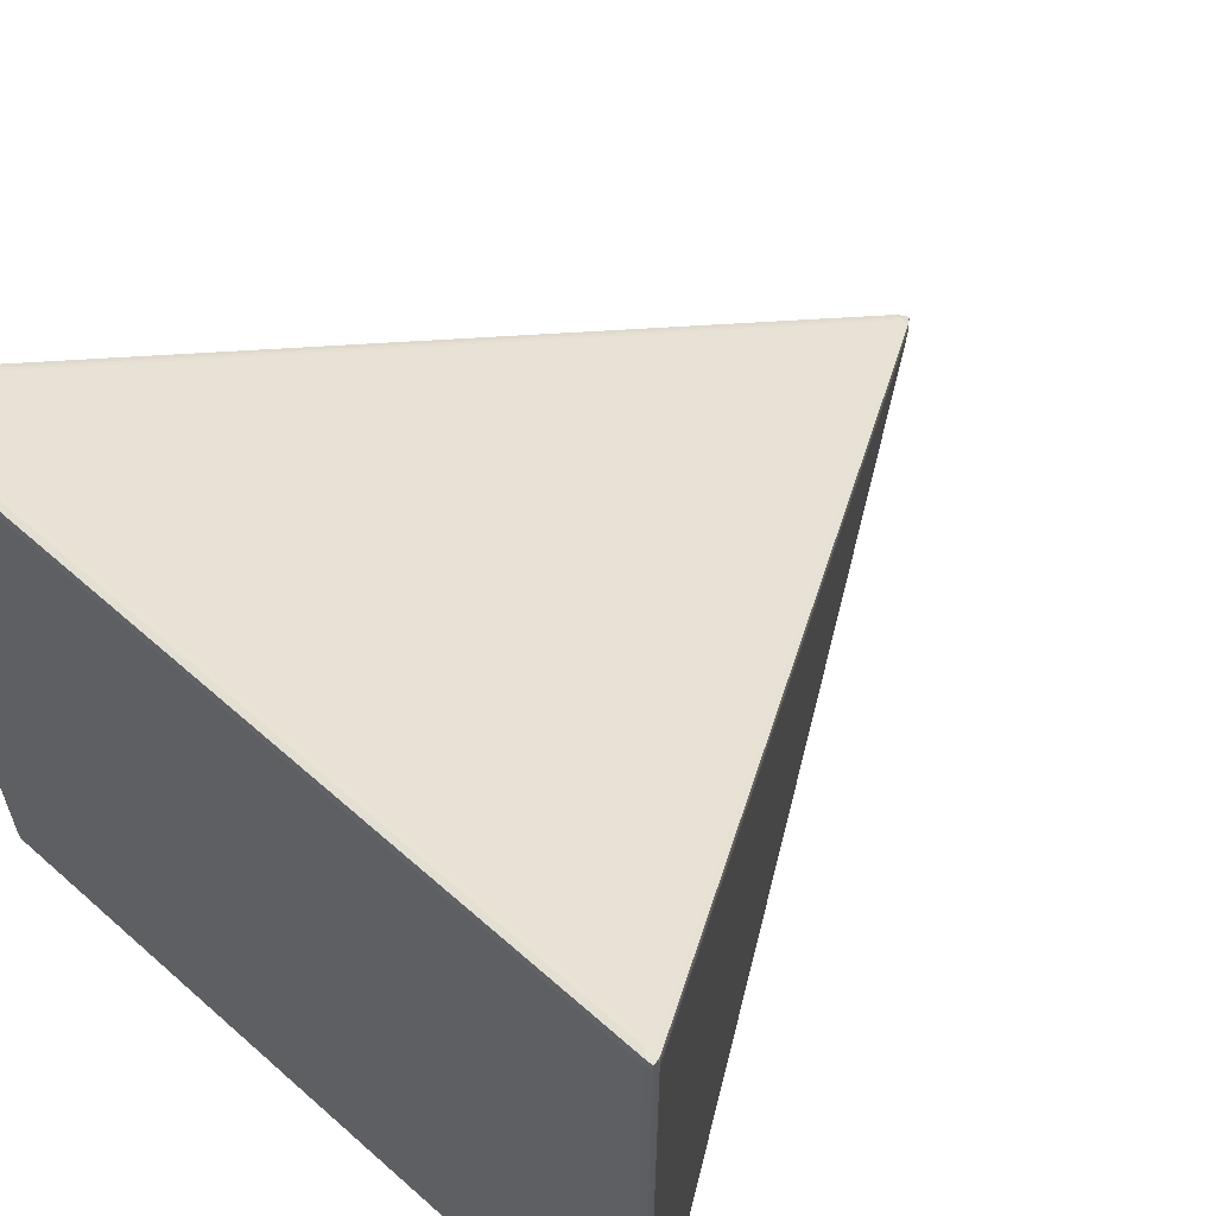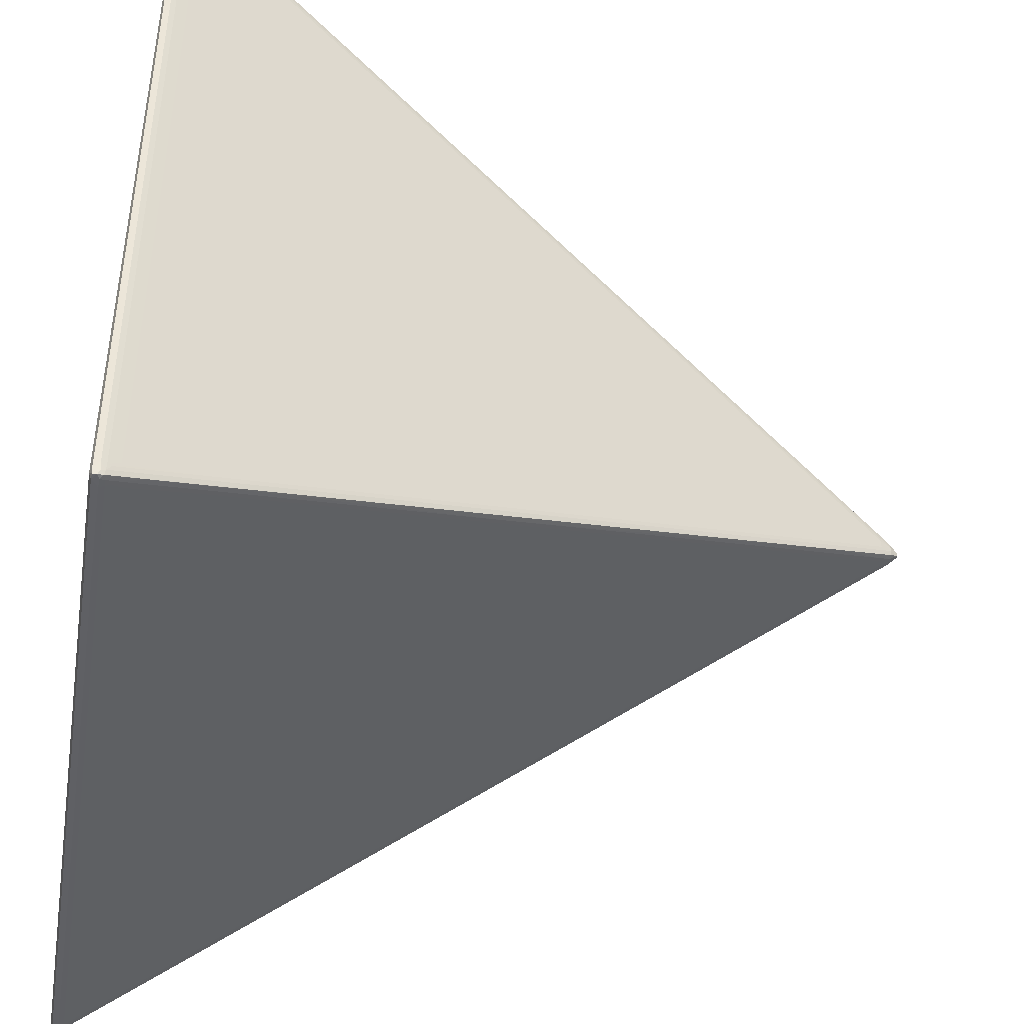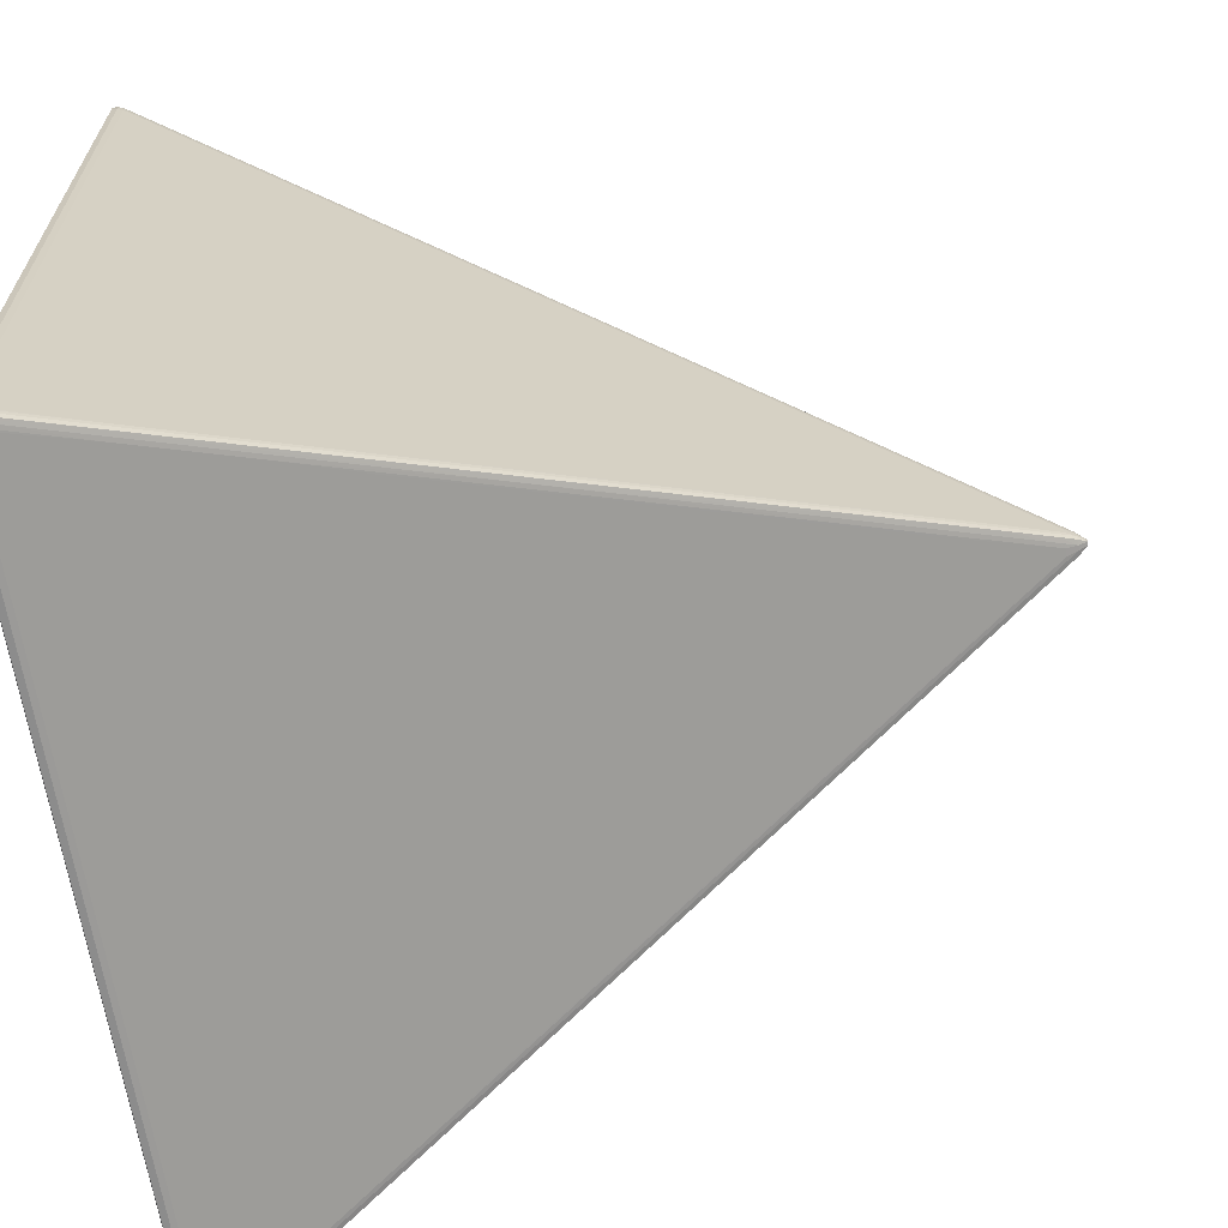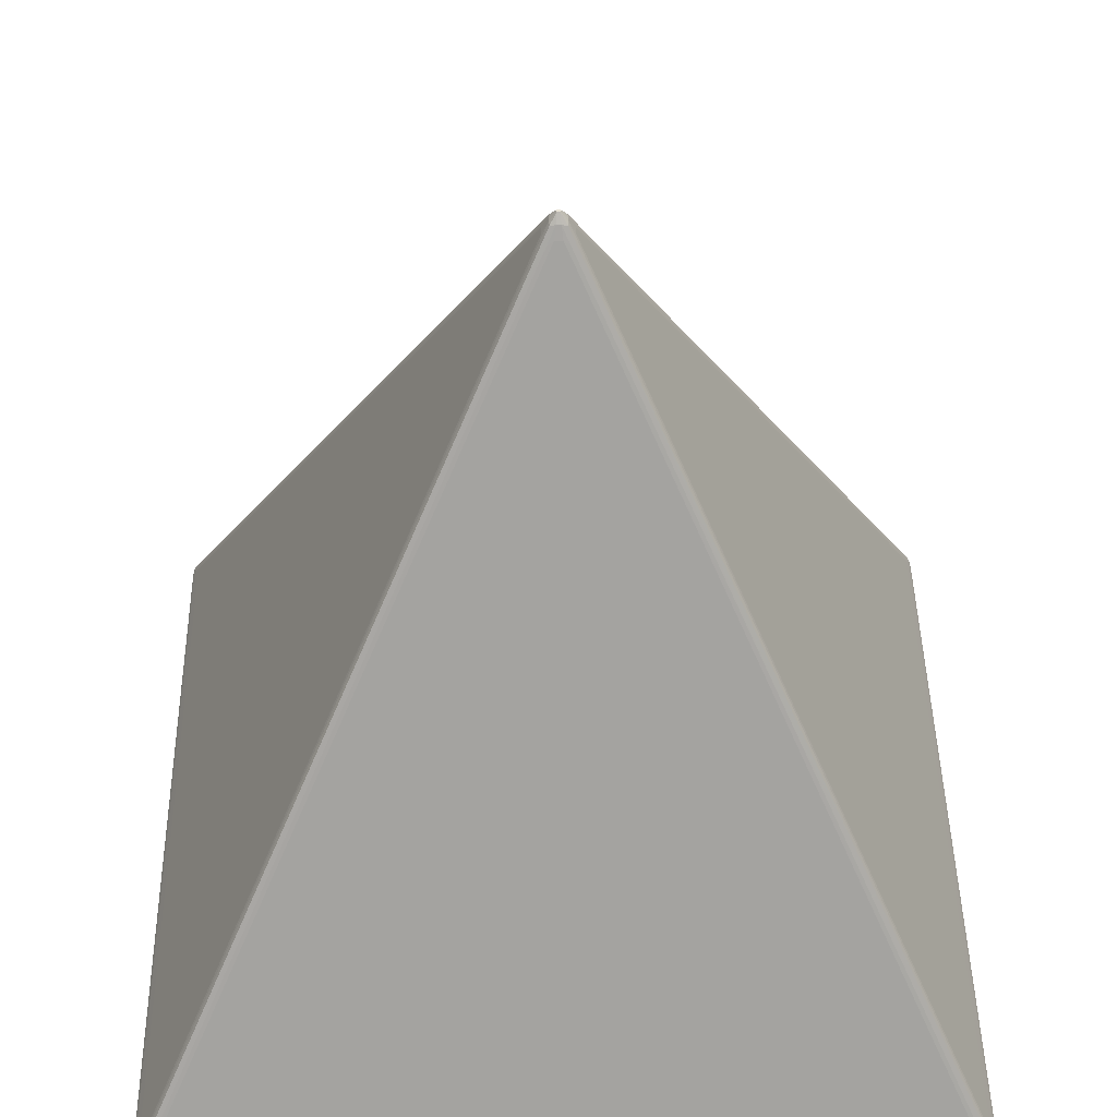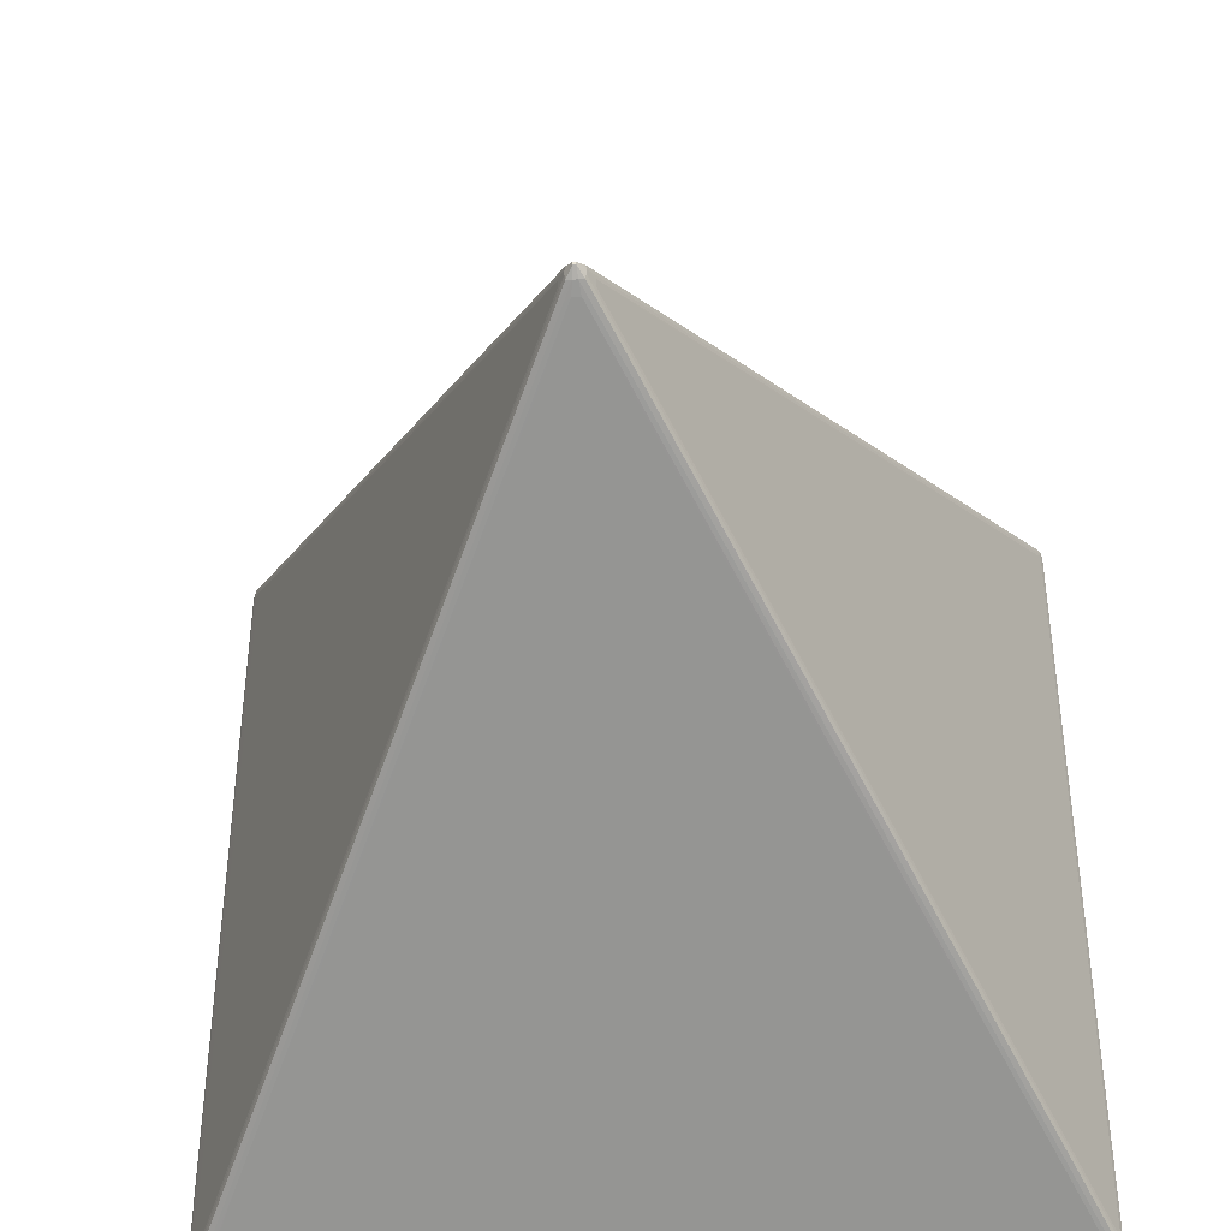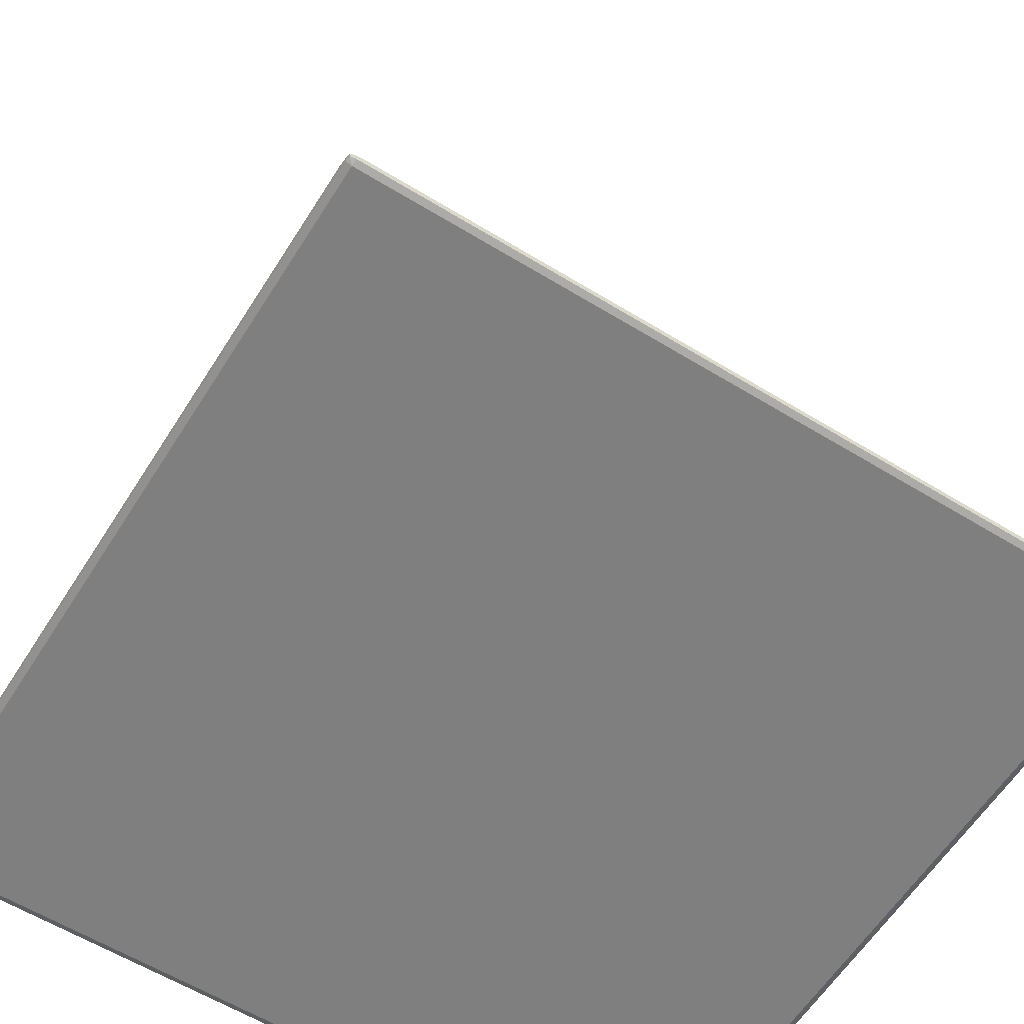
<metadata>
{"format":"obj","ext":"obj","renderer":"f3d","projection":"perspective","resolution":1024,"background":"white","views":[{"elev":61.0,"azim":-137.9,"up":"+Y"},{"elev":-43.9,"azim":-99.3,"up":"+Y"},{"elev":-65.9,"azim":-80.6,"up":"+Y"},{"elev":43.9,"azim":-1.0,"up":"+Z"},{"elev":-41.1,"azim":4.4,"up":"+Y"},{"elev":-59.9,"azim":-122.1,"up":"+Z"}]}
</metadata>
<code>
o convex_0
v 0.02013 0.019 -0.01981
v 0.02013 -0.019 -0.01981
v 0.02011 0.0198 -0.02011
v 0.02013 0.0194 -0.01981
v 0.02002 0.0194 -0.01956
v 0.02002 -0.0194 -0.01956
v 0.02013 -0.0194 -0.01981
v 0.02011 -0.0198 -0.02011
v 0.02007 0.02007 -0.02008
v 0.02007 0.02007 -0.01988
v 0.02009 0.01983 -0.01977
v 0.0198 0.0198 -0.02022
v 0.02001 0.01972 -0.01958
v 0.01992 0.0194 -0.01936
v 0.01975 0.019 -0.01901
v 0.01975 -0.019 -0.01901
v 0.01992 -0.0194 -0.01936
v 0.02001 -0.01972 -0.01958
v 0.02009 -0.01983 -0.01977
v 0.0198 -0.0198 -0.02022
v 0.0198 -0.0194 -0.02022
v 0.02007 -0.02007 -0.01988
v 0.02007 -0.02007 -0.02008
v 0.0198 0.02011 -0.02011
v 0.01983 0.02009 -0.01977
v 0.01999 0.01999 -0.01961
v -0.0198 0.0198 -0.02022
v 0.01962 0.01932 -0.01878
v 0.01953 0.019 -0.01856
v 0.01953 -0.019 -0.01856
v 0.01999 -0.01999 -0.01961
v 0.01962 -0.01932 -0.01878
v 0.01959 -0.01959 -0.01881
v 0.0198 -0.02011 -0.02011
v 0.0194 -0.0198 -0.02022
v 0.01983 -0.02009 -0.01977
v -0.0198 0.02011 -0.02011
v 0.0194 0.02013 -0.01981
v 0.01972 0.02001 -0.01958
v 0.01932 0.01962 -0.01878
v 0.01919 0.01919 -0.01801
v -0.02011 0.0198 -0.02011
v -0.02007 0.02007 -0.02008
v -0.0198 -0.0198 -0.02022
v 0.01042 0.01012 -0.0003744
v 0.01473 0.0142 -0.008957
v 0.01473 -0.0142 -0.008957
v 0.01972 -0.02001 -0.01958
v 0.01042 -0.01012 -0.0003744
v 0.01932 -0.01962 -0.01878
v 0.01279 -0.01279 -0.005212
v -0.0198 -0.02011 -0.02011
v 0.0194 -0.02013 -0.01981
v -0.02007 0.02007 -0.01988
v -0.01983 0.02009 -0.01977
v -0.0194 0.02013 -0.01981
v 0.0194 0.02002 -0.01956
v 0.0194 0.01992 -0.01936
v 0.019 0.01953 -0.01856
v 0.01012 0.01042 -0.0003744
v 0.01279 0.01279 -0.005212
v -0.02013 0.0194 -0.01981
v -0.02009 0.01983 -0.01977
v -0.02011 -0.0198 -0.02011
v -0.02007 -0.02007 -0.02008
v 0.006791 0.006791 0.006785
v 0.00199 0.00199 0.01638
v 0.001616 0.001324 0.01722
v 0.0008159 0.0005202 0.01882
v 0.003926 0.003397 0.01264
v 0.01363 0.013 -0.006757
v 0.01363 -0.013 -0.006757
v 0.003926 -0.003398 0.01264
v 0.0194 -0.01992 -0.01936
v 0.0194 -0.02002 -0.01956
v 0.0008159 -0.0005203 0.01882
v 0.00199 -0.00199 0.01638
v 0.019 -0.01953 -0.01856
v 0.01012 -0.01042 -0.0003744
v -0.0194 -0.02013 -0.01981
v -0.01983 -0.02009 -0.01977
v -0.02007 -0.02007 -0.01988
v -0.01999 0.01999 -0.01961
v -0.01972 0.02001 -0.01958
v -0.0194 0.02002 -0.01956
v 0.019 0.01975 -0.01901
v 0.0142 0.01473 -0.008957
v 0.003398 0.003926 0.01264
v 0.0005203 0.0008159 0.01882
v 0.001324 0.001616 0.01722
v -0.02013 -0.0194 -0.01981
v -0.02002 0.0194 -0.01956
v -0.02001 0.01972 -0.01958
v -0.02009 -0.01983 -0.01977
v 0.0003902 0.0003902 0.01958
v 0.0004138 0.0001222 0.01962
v 0.0007252 0.000197 0.01904
v 0.002826 0.002199 0.01484
v 0.002826 -0.002199 0.01484
v 0.0007252 -0.0001971 0.01904
v 0.019 -0.01975 -0.01901
v -0.0194 -0.02002 -0.01956
v 0.0004138 -0.0001222 0.01962
v 0.0003902 -0.0003902 0.01958
v 0.0005203 -0.0008159 0.01882
v 0.015 -0.01553 -0.01056
v 0.003398 -0.003926 0.01264
v -0.01972 -0.02001 -0.01958
v -0.01999 -0.01999 -0.01961
v -0.01932 0.01962 -0.01878
v -0.01962 0.01932 -0.01878
v -0.01642 0.01612 -0.01237
v -0.01839 0.01839 -0.01641
v -0.01692 0.01722 -0.01398
v -0.0194 0.01992 -0.01936
v -0.019 0.01975 -0.01901
v 0.013 0.01363 -0.006757
v 0.001399 0.002026 0.01644
v 0.0001971 0.0007252 0.01904
v 0.0001222 0.0004138 0.01962
v -0.02001 -0.01972 -0.01958
v -0.02002 -0.0194 -0.01956
v -0.01992 0.0194 -0.01936
v -0.01975 0.019 -0.01901
v -0.01953 0.019 -0.01856
v 7.883e-05 7.88e-05 0.02005
v -0.019 -0.01975 -0.01901
v -0.0194 -0.01992 -0.01936
v 7.883e-05 -7.885e-05 0.02005
v 0.0001222 -0.0004139 0.01962
v 0.0001971 -0.0007252 0.01904
v 0.013 -0.01363 -0.006757
v 0.002199 -0.002826 0.01484
v -0.01932 -0.01962 -0.01878
v -0.01959 -0.01959 -0.01881
v -0.019 0.01953 -0.01856
v -0.01473 0.0142 -0.008957
v -0.01042 0.01012 -0.0003744
v -0.006791 0.006791 0.006785
v -0.01012 0.01042 -0.0003744
v -0.01612 0.01642 -0.01237
v -0.013 0.01363 -0.006757
v -0.001399 0.002026 0.01644
v -0.0001971 0.0007252 0.01904
v -0.0001222 0.0004138 0.01962
v -0.01962 -0.01932 -0.01878
v -0.01992 -0.0194 -0.01936
v -0.01975 -0.019 -0.01901
v -7.883e-05 7.88e-05 0.02005
v -0.019 -0.01962 -0.01876
v -0.0174 -0.01793 -0.01536
v -7.883e-05 -7.885e-05 0.02005
v -0.0001143 -0.0004139 0.01962
v -0.0001971 -0.0007252 0.01904
v -0.013 -0.01363 -0.006757
v -0.002199 -0.002826 0.01484
v -0.01919 -0.01919 -0.01801
v -0.01092 -0.01122 -0.001975
v -0.01439 -0.01439 -0.008413
v -0.0142 0.01473 -0.008957
v -0.01363 0.013 -0.006757
v -0.002826 0.002199 0.01484
v -0.004726 0.004198 0.01104
v -0.0007252 0.000197 0.01904
v -0.0008159 0.0005242 0.01882
v -0.00119 0.00119 0.01798
v -0.0005242 0.0008159 0.01882
v -0.004198 0.004726 0.01104
v -0.0003902 0.0003902 0.01958
v -0.01793 -0.0174 -0.01536
v -0.01122 -0.01092 -0.001975
v -0.01962 -0.019 -0.01876
v -0.0004139 0.0001222 0.01962
v -0.015 -0.01553 -0.01056
v -0.0004139 -0.0001183 0.01962
v -0.0003823 -0.0003823 0.01958
v -0.0007883 -0.0007883 0.01878
v -0.0005203 -0.0008159 0.01882
v -0.003398 -0.003926 0.01264
v -0.01012 -0.01042 -0.0003744
v -0.00199 -0.00199 0.01638
v -0.01363 -0.013 -0.006757
v -0.002826 -0.002199 0.01484
v -0.0007252 -0.0001971 0.01904
v -0.01473 -0.0142 -0.008957
v -0.0008159 -0.0005203 0.01882
v -0.01042 -0.01012 -0.0003744
v -0.003926 -0.003398 0.01264
f 1 2 8
f 1 8 3
f 1 3 4
f 1 4 5
f 1 5 6
f 1 6 2
f 2 6 7
f 2 7 8
f 3 9 10
f 3 10 11
f 3 11 4
f 3 8 21
f 3 21 12
f 3 12 9
f 4 11 5
f 5 11 13
f 5 13 14
f 5 14 29
f 5 29 15
f 5 15 16
f 5 16 6
f 6 16 30
f 6 30 17
f 6 17 18
f 6 18 19
f 6 19 7
f 7 19 8
f 8 20 21
f 8 19 22
f 8 22 23
f 8 23 20
f 9 12 24
f 9 24 10
f 10 24 25
f 10 25 26
f 10 26 11
f 11 26 13
f 12 21 35
f 12 35 44
f 12 44 27
f 12 27 37
f 12 37 24
f 13 26 28
f 13 28 29
f 13 29 14
f 15 29 46
f 15 46 71
f 15 71 72
f 15 72 47
f 15 47 30
f 15 30 16
f 17 30 32
f 17 32 18
f 18 31 19
f 18 32 33
f 18 33 31
f 19 31 22
f 20 23 34
f 20 34 35
f 20 35 21
f 22 31 36
f 22 36 34
f 22 34 23
f 24 37 56
f 24 56 38
f 24 38 25
f 25 38 39
f 25 39 26
f 26 39 40
f 26 40 60
f 26 60 41
f 26 41 45
f 26 45 28
f 27 42 43
f 27 43 37
f 27 44 64
f 27 64 42
f 28 45 46
f 28 46 29
f 30 47 49
f 30 49 32
f 31 48 36
f 31 33 48
f 32 49 51
f 32 51 33
f 33 50 48
f 33 51 79
f 33 79 50
f 34 52 44
f 34 44 35
f 34 36 53
f 34 53 80
f 34 80 52
f 36 48 53
f 37 43 54
f 37 54 55
f 37 55 56
f 38 56 85
f 38 85 57
f 38 57 39
f 39 57 58
f 39 58 59
f 39 59 40
f 40 59 87
f 40 87 60
f 41 60 61
f 41 61 45
f 42 62 63
f 42 63 54
f 42 54 43
f 42 64 91
f 42 91 62
f 44 52 65
f 44 65 64
f 45 61 66
f 45 66 67
f 45 67 68
f 45 68 69
f 45 69 97
f 45 97 70
f 45 70 46
f 46 70 98
f 46 98 71
f 47 72 99
f 47 99 73
f 47 73 49
f 48 50 78
f 48 78 74
f 48 74 75
f 48 75 53
f 49 73 100
f 49 100 76
f 49 76 77
f 49 77 51
f 50 79 106
f 50 106 78
f 51 77 79
f 52 80 81
f 52 81 82
f 52 82 65
f 53 75 102
f 53 102 80
f 54 63 83
f 54 83 55
f 55 83 84
f 55 84 56
f 56 84 85
f 57 85 116
f 57 116 86
f 57 86 59
f 57 59 58
f 59 86 116
f 59 116 136
f 59 136 160
f 59 160 142
f 59 142 117
f 59 117 87
f 60 87 88
f 60 88 119
f 60 119 89
f 60 89 90
f 60 90 67
f 60 67 66
f 60 66 61
f 62 91 122
f 62 122 92
f 62 92 93
f 62 93 63
f 63 93 83
f 64 65 82
f 64 82 94
f 64 94 91
f 67 90 89
f 67 89 95
f 67 95 69
f 67 69 68
f 69 95 96
f 69 96 97
f 70 97 98
f 71 98 99
f 71 99 72
f 73 99 100
f 74 78 101
f 74 101 75
f 75 101 127
f 75 127 102
f 76 100 103
f 76 103 104
f 76 104 77
f 77 104 105
f 77 105 79
f 78 106 132
f 78 132 155
f 78 155 174
f 78 174 151
f 78 151 150
f 78 150 127
f 78 127 101
f 79 105 131
f 79 131 107
f 79 107 106
f 80 102 108
f 80 108 81
f 81 108 109
f 81 109 82
f 82 109 94
f 83 110 84
f 83 93 111
f 83 111 112
f 83 112 113
f 83 113 141
f 83 141 114
f 83 114 110
f 84 110 136
f 84 136 115
f 84 115 85
f 85 115 136
f 85 136 116
f 87 117 118
f 87 118 88
f 88 118 119
f 89 119 120
f 89 120 95
f 91 94 121
f 91 121 122
f 92 123 93
f 92 122 148
f 92 148 124
f 92 124 125
f 92 125 123
f 93 123 125
f 93 125 111
f 94 109 121
f 95 120 126
f 95 126 96
f 96 126 129
f 96 129 103
f 96 103 100
f 96 100 97
f 97 100 99
f 97 99 98
f 102 127 150
f 102 150 128
f 102 128 108
f 103 129 104
f 104 129 130
f 104 130 105
f 105 130 131
f 106 107 132
f 107 131 133
f 107 133 132
f 108 128 134
f 108 134 157
f 108 157 135
f 108 135 109
f 109 135 121
f 110 114 136
f 111 125 112
f 112 137 138
f 112 138 113
f 112 125 137
f 113 138 139
f 113 139 140
f 113 140 141
f 114 141 160
f 114 160 136
f 117 142 143
f 117 143 118
f 118 143 144
f 118 144 119
f 119 144 145
f 119 145 120
f 120 145 149
f 120 149 126
f 121 135 146
f 121 146 147
f 121 147 122
f 122 147 172
f 122 172 148
f 124 148 172
f 124 172 170
f 124 170 185
f 124 185 182
f 124 182 161
f 124 161 137
f 124 137 125
f 126 149 152
f 126 152 129
f 128 150 151
f 128 151 134
f 129 152 153
f 129 153 130
f 130 153 154
f 130 154 131
f 131 154 156
f 131 156 133
f 132 133 156
f 132 156 155
f 134 151 174
f 134 174 158
f 134 158 157
f 135 157 159
f 135 159 171
f 135 171 146
f 137 161 162
f 137 162 163
f 137 163 138
f 138 163 164
f 138 164 165
f 138 165 166
f 138 166 139
f 139 166 140
f 140 166 167
f 140 167 144
f 140 144 168
f 140 168 160
f 140 160 141
f 142 160 143
f 143 168 144
f 143 160 168
f 144 167 145
f 145 169 149
f 145 167 169
f 146 170 147
f 146 171 185
f 146 185 170
f 147 170 172
f 149 169 173
f 149 173 175
f 149 175 152
f 152 175 176
f 152 176 153
f 153 176 177
f 153 177 178
f 153 178 154
f 154 178 179
f 154 179 156
f 155 156 179
f 155 179 174
f 157 158 159
f 158 174 179
f 158 179 180
f 158 180 178
f 158 178 181
f 158 181 159
f 159 181 171
f 161 182 183
f 161 183 162
f 162 183 184
f 162 184 164
f 162 164 163
f 164 184 175
f 164 175 173
f 164 173 165
f 165 173 169
f 165 169 166
f 166 169 167
f 171 181 186
f 171 186 187
f 171 187 185
f 175 184 186
f 175 186 177
f 175 177 176
f 177 186 181
f 177 181 178
f 178 180 179
f 182 185 188
f 182 188 183
f 183 188 184
f 184 188 186
f 185 187 188
f 186 188 187

</code>
